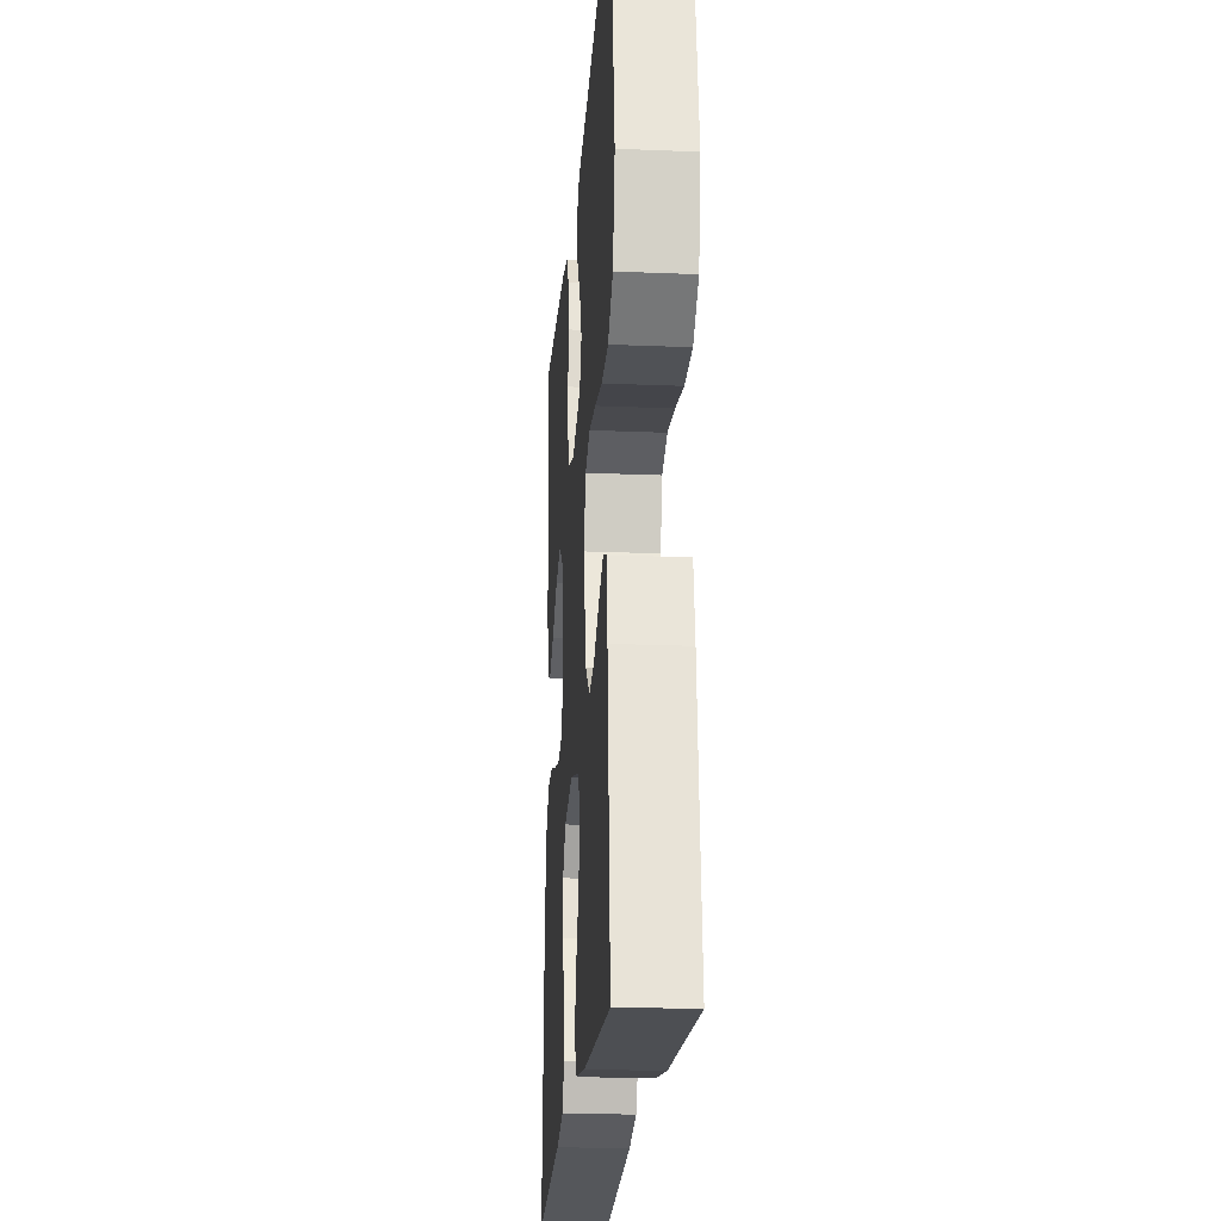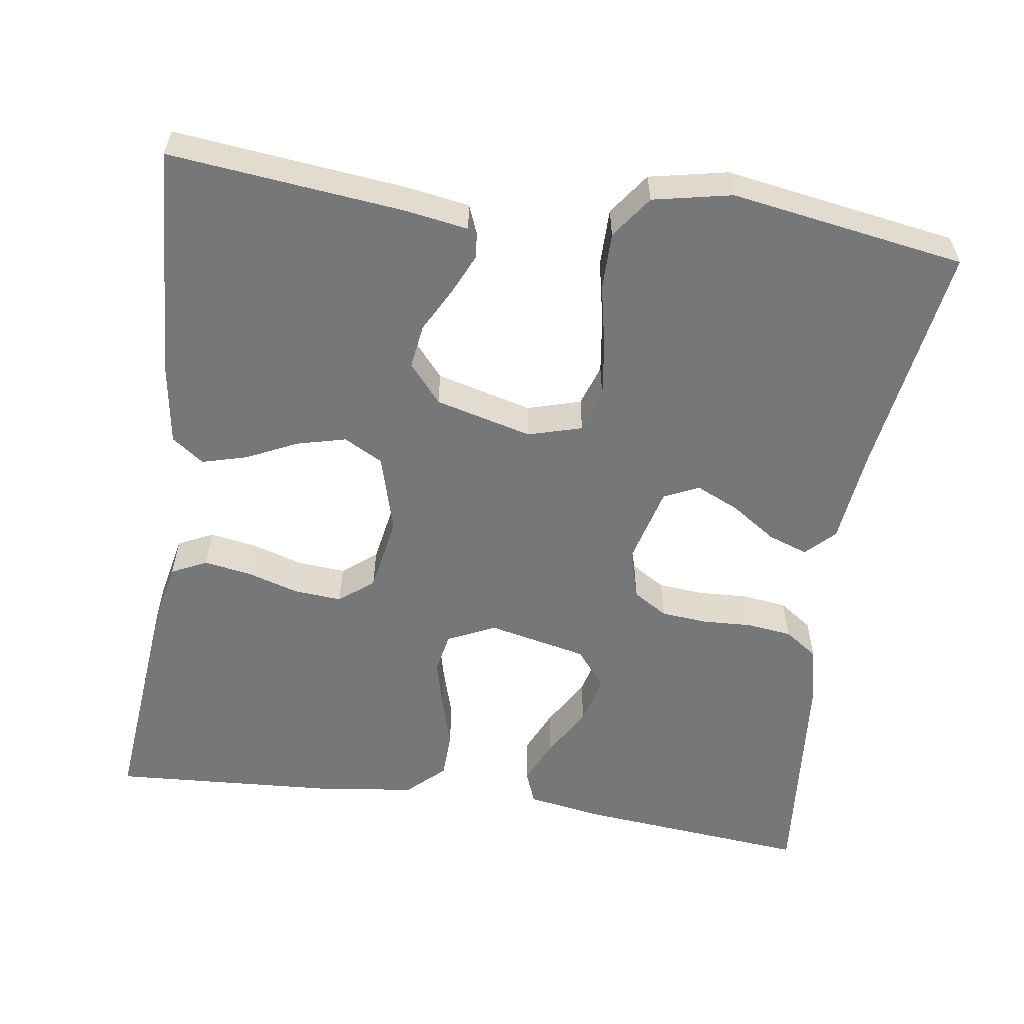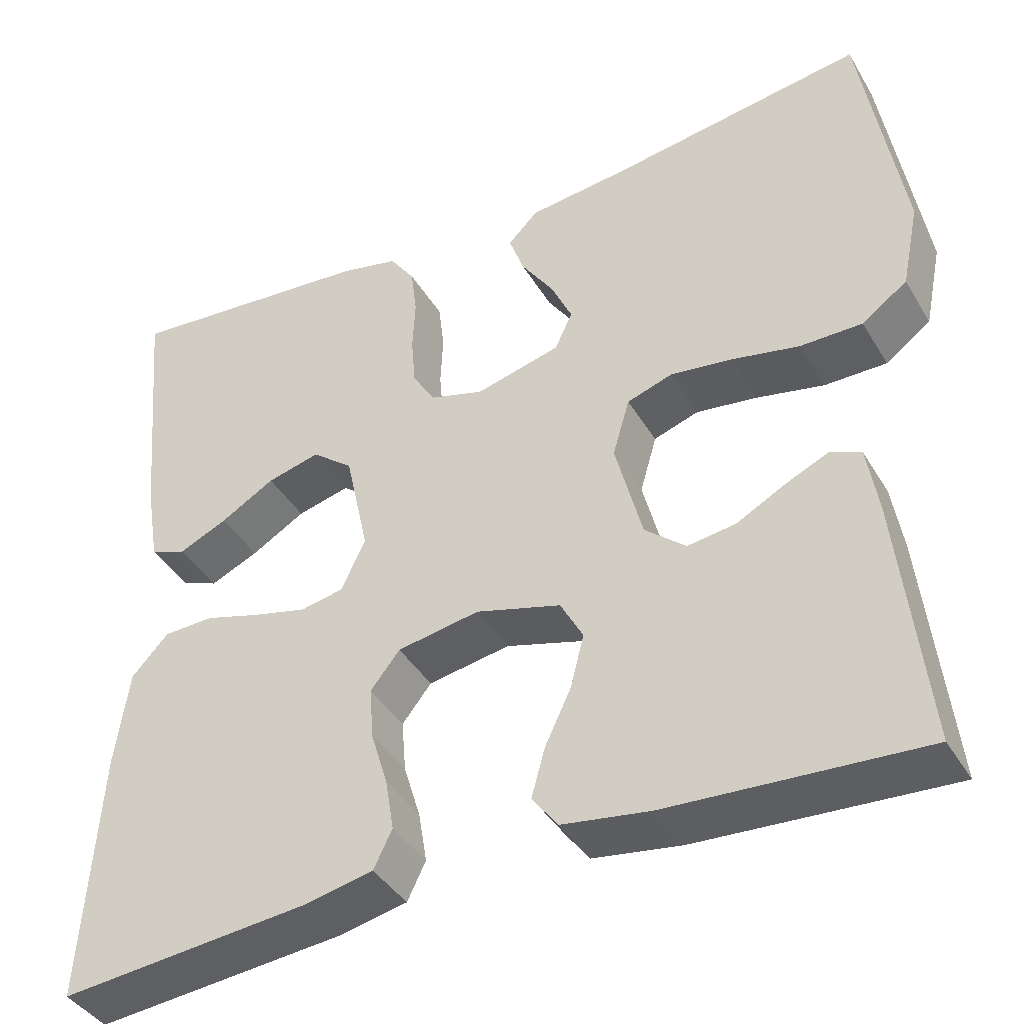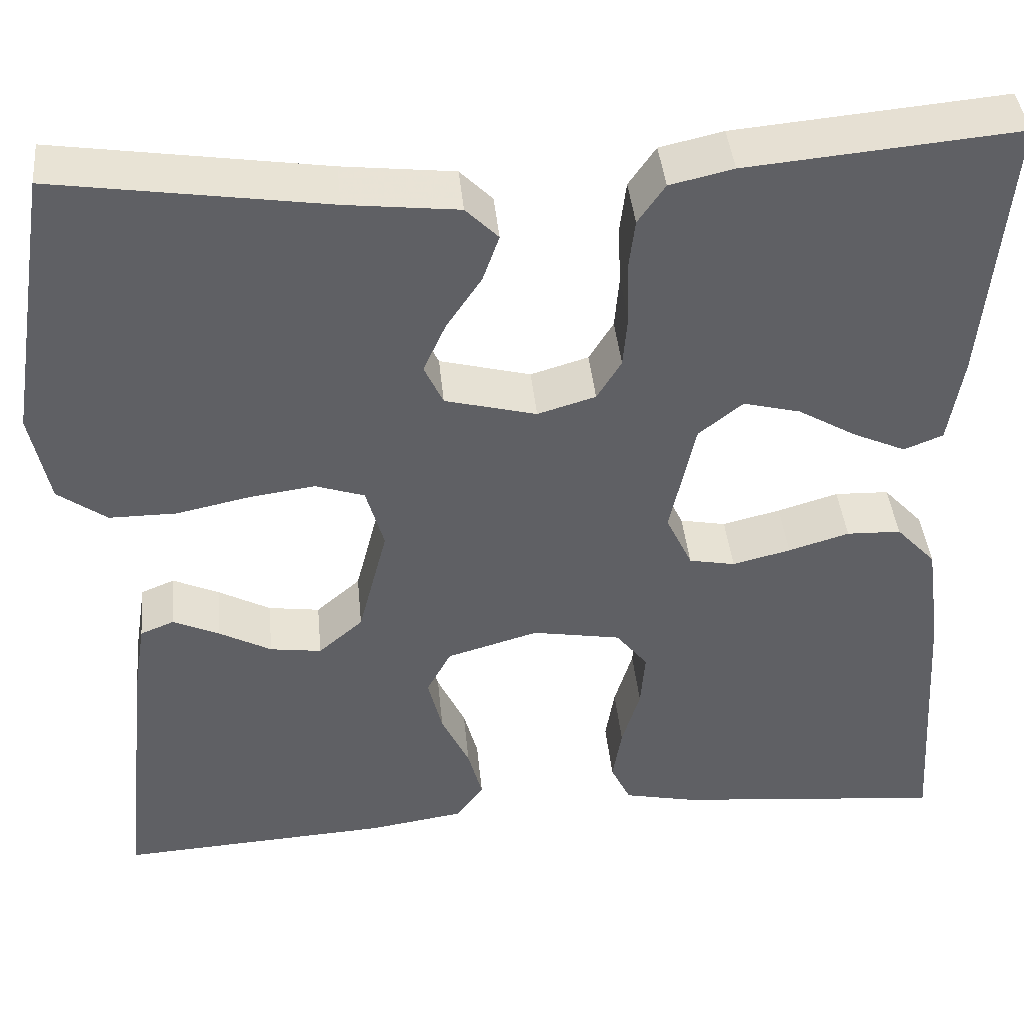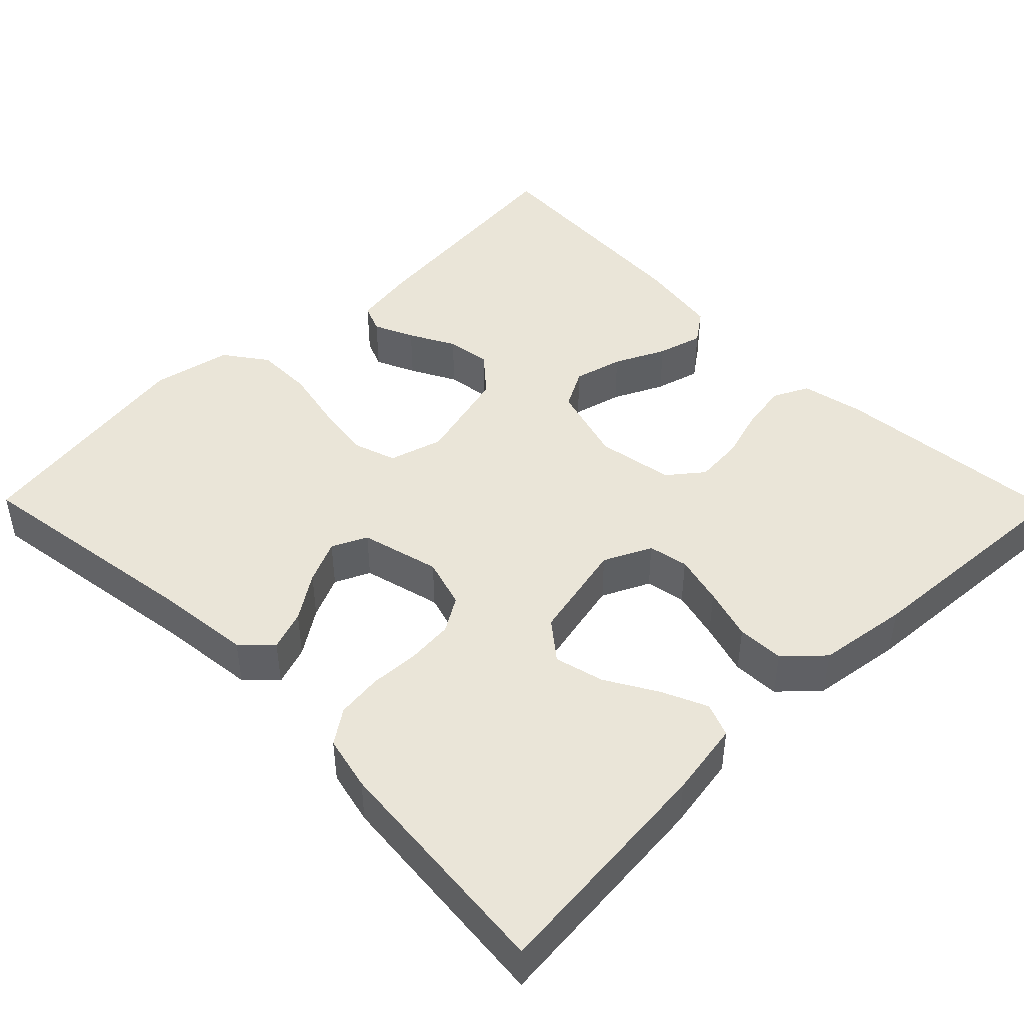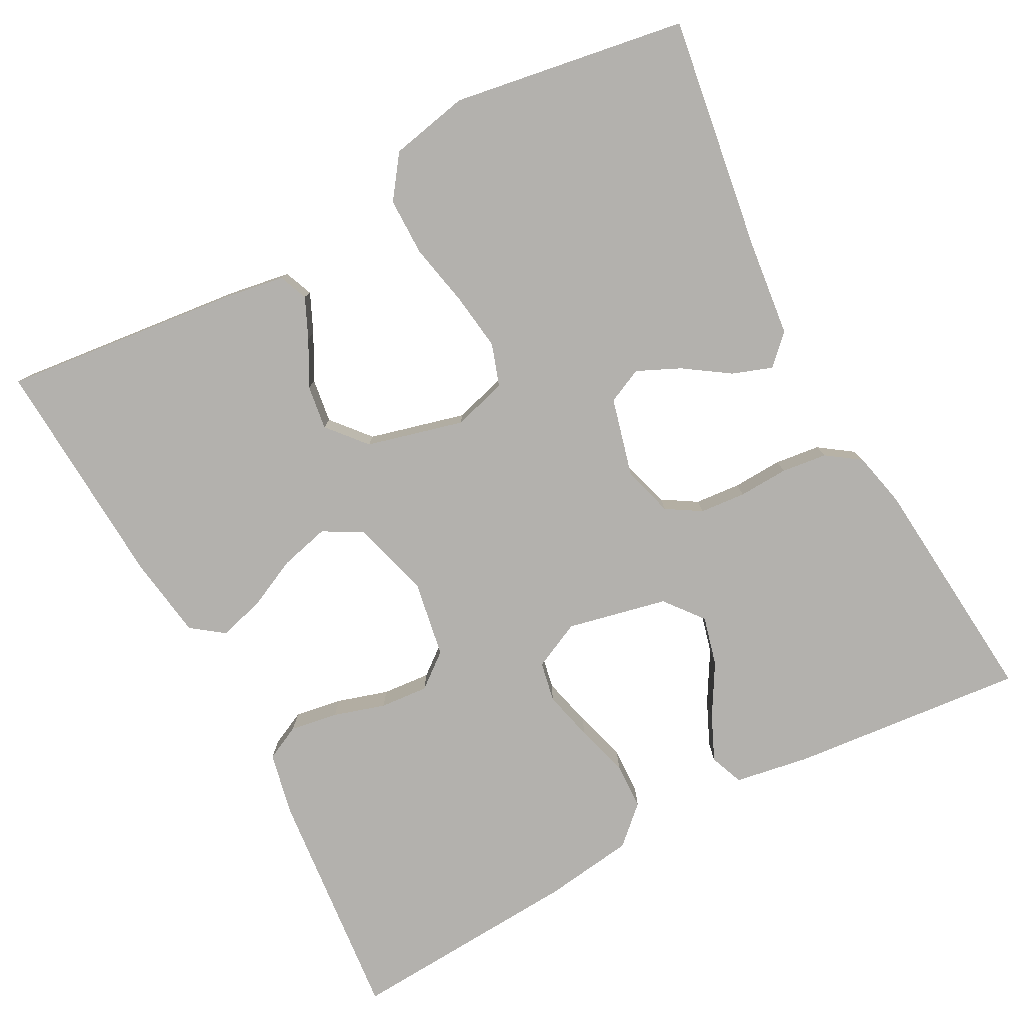
<metadata>
{"format":"obj","ext":"obj","renderer":"f3d","projection":"perspective","resolution":1024,"background":"white","views":[{"elev":-21.1,"azim":-94.2,"up":"+Z"},{"elev":-57.0,"azim":-98.4,"up":"+Y"},{"elev":-40.6,"azim":-151.8,"up":"+Z"},{"elev":41.3,"azim":-5.5,"up":"+Z"},{"elev":45.4,"azim":45.5,"up":"+Y"},{"elev":-79.2,"azim":-62.0,"up":"+Y"}]}
</metadata>
<code>
v -0.5 0.07 0.5
v -0.2 0.07 0.455
v -0.076 0.07 0.441
v -0.04 0.07 0.405
v -0.058 0.07 0.354
v -0.097 0.07 0.296
v -0.122 0.07 0.241
v -0.101 0.07 0.196
v 0 0.07 0.17
v 0.064 0.07 0.189
v 0.091 0.07 0.233
v 0.096 0.07 0.292
v 0.093 0.07 0.356
v 0.1 0.07 0.414
v 0.13 0.07 0.457
v 0.2 0.07 0.473
v 0.5 0.07 0.5
v 0.472 0.07 0.2
v 0.456 0.07 0.104
v 0.413 0.07 0.087
v 0.355 0.07 0.113
v 0.29 0.07 0.151
v 0.227 0.07 0.167
v 0.178 0.07 0.128
v 0.15 0.07 0
v 0.179 0.07 -0.061
v 0.23 0.07 -0.071
v 0.294 0.07 -0.055
v 0.361 0.07 -0.035
v 0.421 0.07 -0.037
v 0.465 0.07 -0.084
v 0.481 0.07 -0.2
v 0.5 0.07 -0.5
v 0.2 0.07 -0.472
v 0.12 0.07 -0.455
v 0.098 0.07 -0.41
v 0.108 0.07 -0.349
v 0.128 0.07 -0.283
v 0.133 0.07 -0.221
v 0.098 0.07 -0.177
v 0 0.07 -0.16
v -0.101 0.07 -0.189
v -0.128 0.07 -0.239
v -0.112 0.07 -0.302
v -0.081 0.07 -0.367
v -0.065 0.07 -0.425
v -0.095 0.07 -0.466
v -0.2 0.07 -0.482
v -0.5 0.07 -0.5
v -0.468 0.07 -0.2
v -0.455 0.07 -0.119
v -0.418 0.07 -0.104
v -0.367 0.07 -0.127
v -0.309 0.07 -0.158
v -0.252 0.07 -0.166
v -0.203 0.07 -0.124
v -0.171 0.07 0
v -0.191 0.07 0.069
v -0.245 0.07 0.087
v -0.318 0.07 0.077
v -0.399 0.07 0.06
v -0.473 0.07 0.06
v -0.527 0.07 0.099
v -0.548 0.07 0.2
v -0.5 0 0.5
v -0.2 0 0.455
v -0.076 0 0.441
v -0.04 0 0.405
v -0.058 0 0.354
v -0.097 0 0.296
v -0.122 0 0.241
v -0.101 0 0.196
v 0 0 0.17
v 0.064 0 0.189
v 0.091 0 0.233
v 0.096 0 0.292
v 0.093 0 0.356
v 0.1 0 0.414
v 0.13 0 0.457
v 0.2 0 0.473
v 0.5 0 0.5
v 0.472 0 0.2
v 0.456 0 0.104
v 0.413 0 0.087
v 0.355 0 0.113
v 0.29 0 0.151
v 0.227 0 0.167
v 0.178 0 0.128
v 0.15 0 0
v 0.179 0 -0.061
v 0.23 0 -0.071
v 0.294 0 -0.055
v 0.361 0 -0.035
v 0.421 0 -0.037
v 0.465 0 -0.084
v 0.481 0 -0.2
v 0.5 0 -0.5
v 0.2 0 -0.472
v 0.12 0 -0.455
v 0.098 0 -0.41
v 0.108 0 -0.349
v 0.128 0 -0.283
v 0.133 0 -0.221
v 0.098 0 -0.177
v 0 0 -0.16
v -0.101 0 -0.189
v -0.128 0 -0.239
v -0.112 0 -0.302
v -0.081 0 -0.367
v -0.065 0 -0.425
v -0.095 0 -0.466
v -0.2 0 -0.482
v -0.5 0 -0.5
v -0.468 0 -0.2
v -0.455 0 -0.119
v -0.418 0 -0.104
v -0.367 0 -0.127
v -0.309 0 -0.158
v -0.252 0 -0.166
v -0.203 0 -0.124
v -0.171 0 0
v -0.191 0 0.069
v -0.245 0 0.087
v -0.318 0 0.077
v -0.399 0 0.06
v -0.473 0 0.06
v -0.527 0 0.099
v -0.548 0 0.2
f 63 64 1 2
f 60 61 62 63
f 59 60 63 2
f 58 59 2 3
f 51 52 53 54
f 49 50 51 54
f 49 54 55
f 48 49 55 56
f 44 45 46 47
f 43 44 47 48
f 35 36 37 38
f 35 38 39
f 34 35 39
f 33 34 39
f 32 33 39 40
f 28 29 30 31
f 27 28 31 32
f 26 27 32 40
f 19 20 21 22
f 17 18 19 22
f 17 22 23
f 16 17 23 24
f 12 13 14 15
f 11 12 15 16
f 3 4 5 6
f 3 6 7
f 58 3 7
f 57 58 7 8
f 43 48 56 57
f 42 43 57 8
f 41 42 8 9
f 25 26 40 41
f 25 41 9 10
f 11 16 24 25
f 10 11 25
f 66 65 128 127
f 127 126 125 124
f 66 127 124 123
f 67 66 123 122
f 118 117 116 115
f 118 115 114 113
f 119 118 113
f 120 119 113 112
f 111 110 109 108
f 112 111 108 107
f 102 101 100 99
f 103 102 99
f 103 99 98
f 103 98 97
f 104 103 97 96
f 95 94 93 92
f 96 95 92 91
f 104 96 91 90
f 86 85 84 83
f 86 83 82 81
f 87 86 81
f 88 87 81 80
f 79 78 77 76
f 80 79 76 75
f 70 69 68 67
f 71 70 67
f 71 67 122
f 72 71 122 121
f 121 120 112 107
f 72 121 107 106
f 73 72 106 105
f 105 104 90 89
f 74 73 105 89
f 89 88 80 75
f 89 75 74
f 1 65 66 2
f 2 66 67 3
f 3 67 68 4
f 4 68 69 5
f 5 69 70 6
f 6 70 71 7
f 7 71 72 8
f 8 72 73 9
f 9 73 74 10
f 10 74 75 11
f 11 75 76 12
f 12 76 77 13
f 13 77 78 14
f 14 78 79 15
f 15 79 80 16
f 16 80 81 17
f 17 81 82 18
f 18 82 83 19
f 19 83 84 20
f 20 84 85 21
f 21 85 86 22
f 22 86 87 23
f 23 87 88 24
f 24 88 89 25
f 25 89 90 26
f 26 90 91 27
f 27 91 92 28
f 28 92 93 29
f 29 93 94 30
f 30 94 95 31
f 31 95 96 32
f 32 96 97 33
f 33 97 98 34
f 34 98 99 35
f 35 99 100 36
f 36 100 101 37
f 37 101 102 38
f 38 102 103 39
f 39 103 104 40
f 40 104 105 41
f 41 105 106 42
f 42 106 107 43
f 43 107 108 44
f 44 108 109 45
f 45 109 110 46
f 46 110 111 47
f 47 111 112 48
f 48 112 113 49
f 49 113 114 50
f 50 114 115 51
f 51 115 116 52
f 52 116 117 53
f 53 117 118 54
f 54 118 119 55
f 55 119 120 56
f 56 120 121 57
f 57 121 122 58
f 58 122 123 59
f 59 123 124 60
f 60 124 125 61
f 61 125 126 62
f 62 126 127 63
f 63 127 128 64
f 64 128 65 1

</code>
